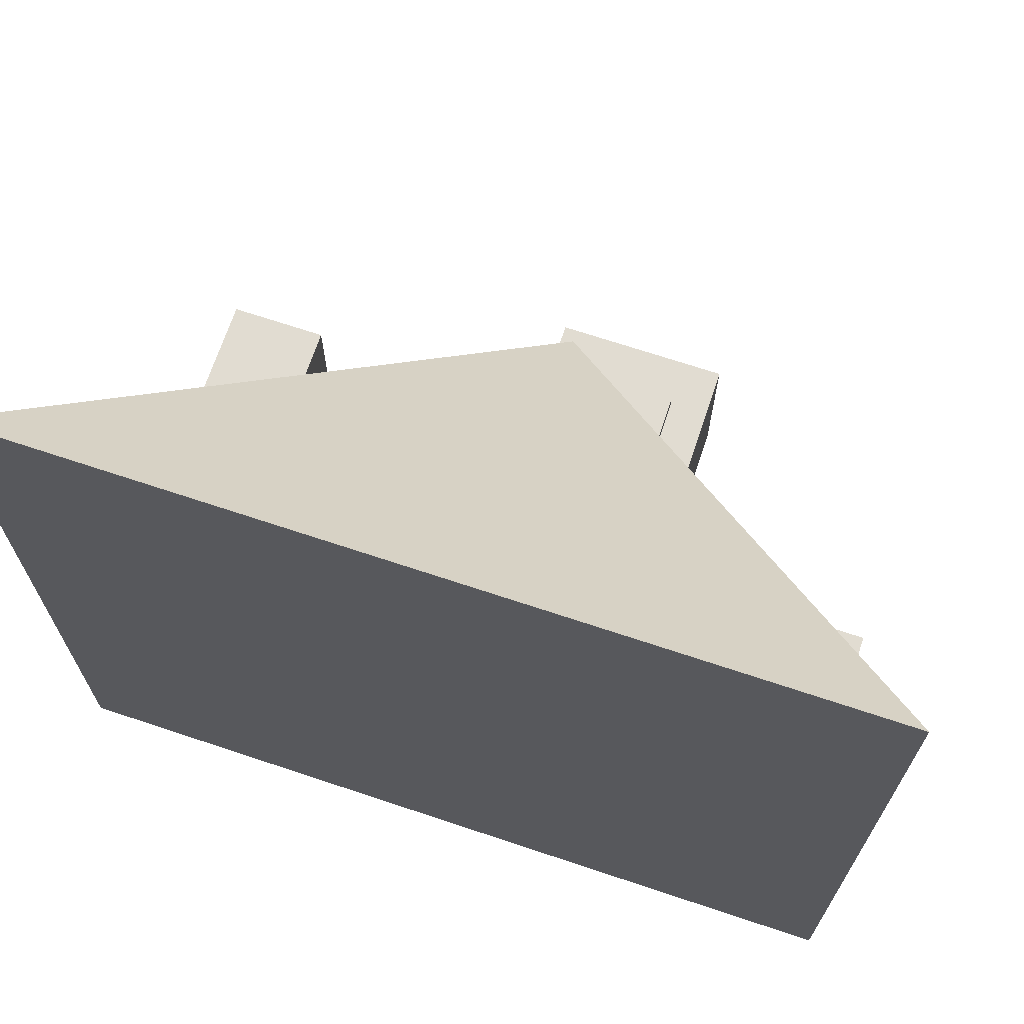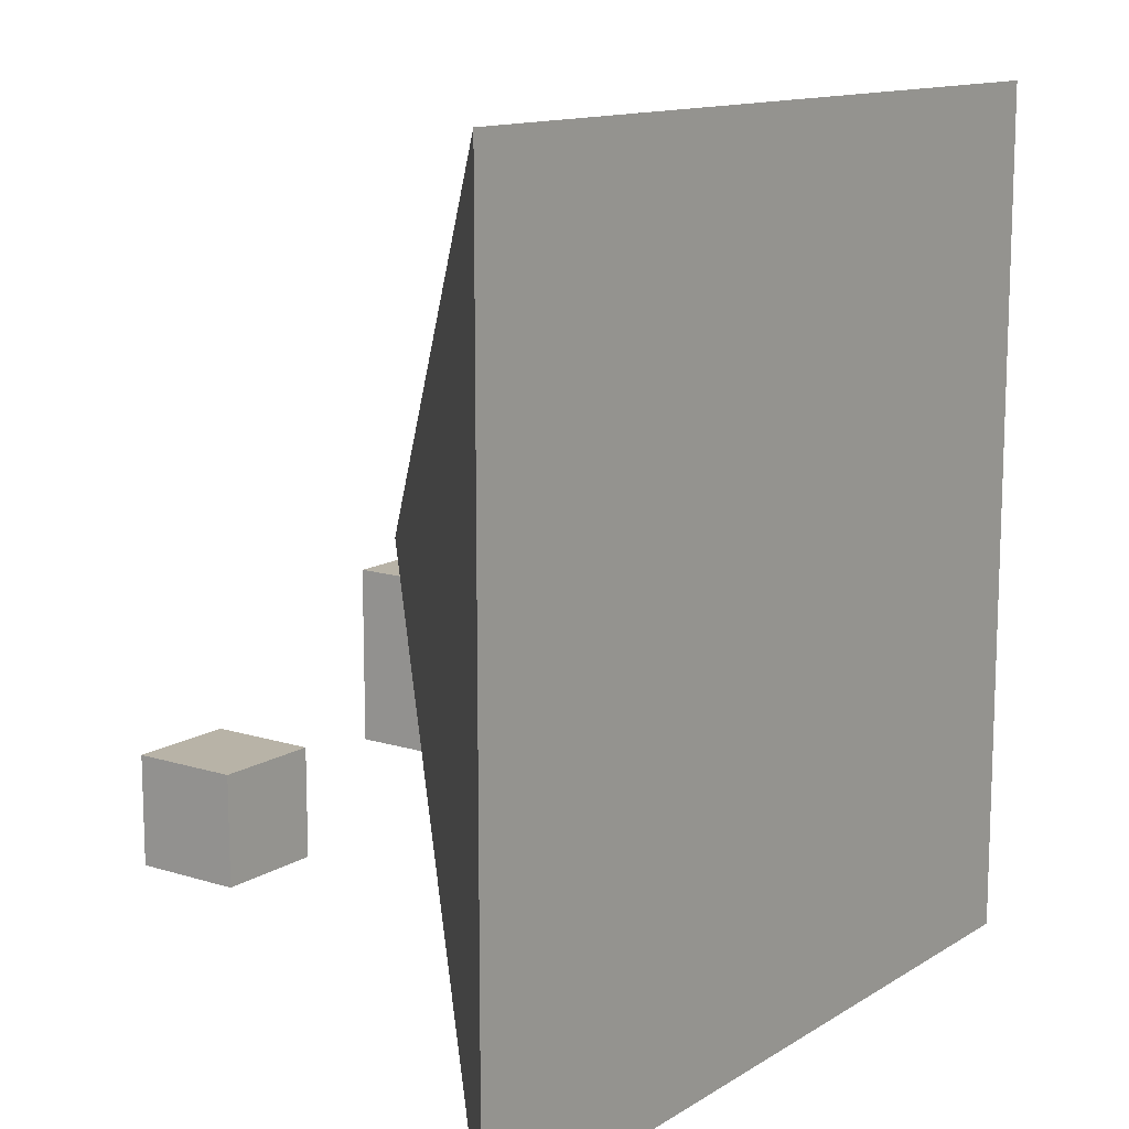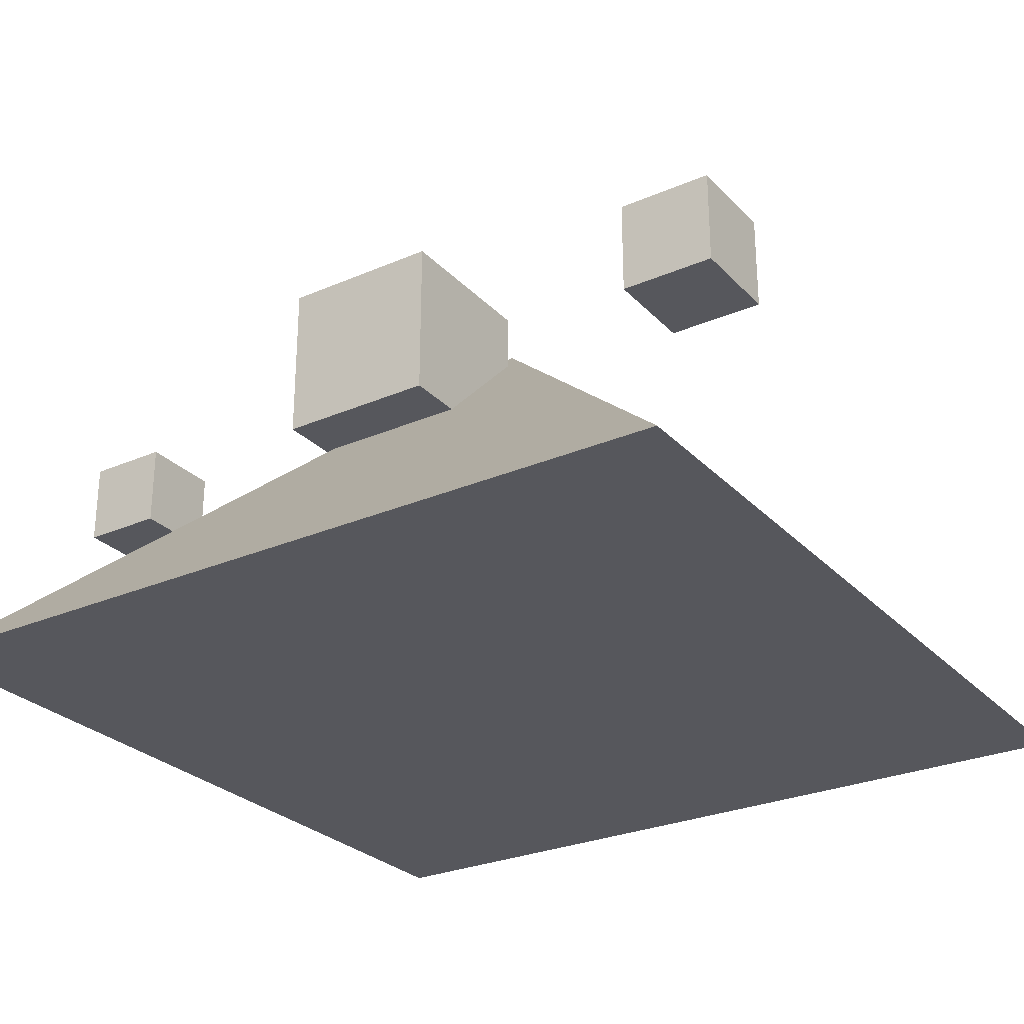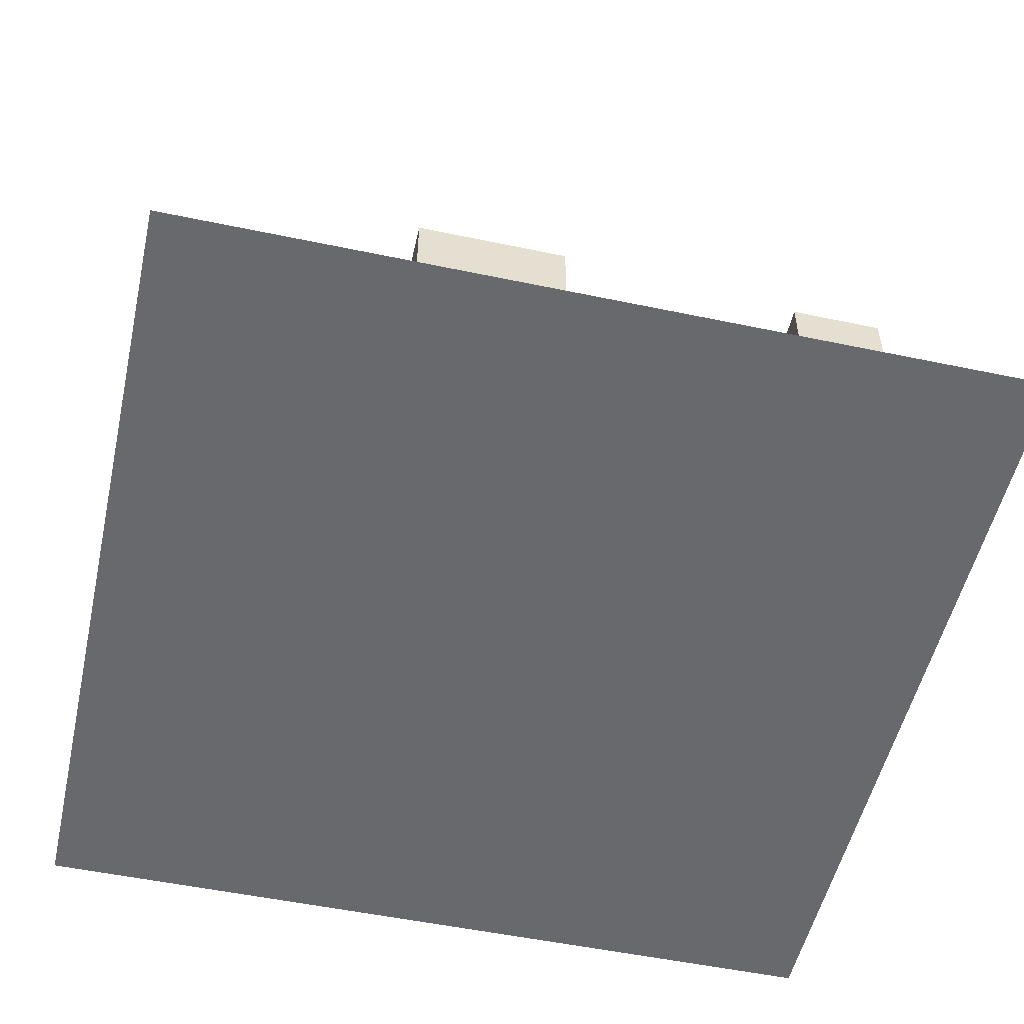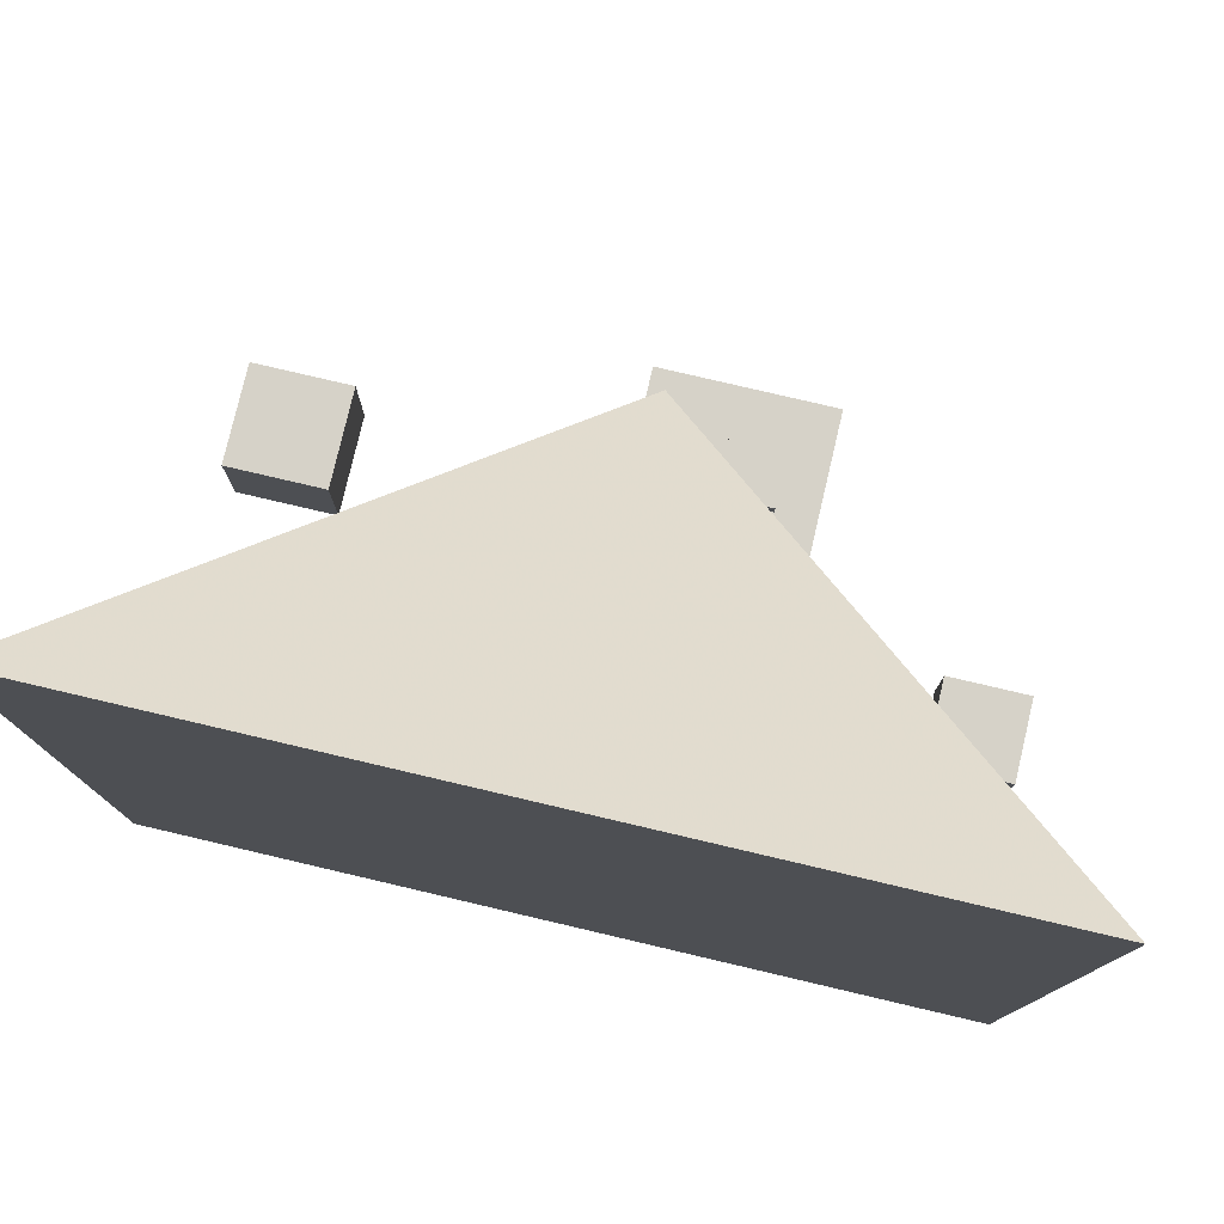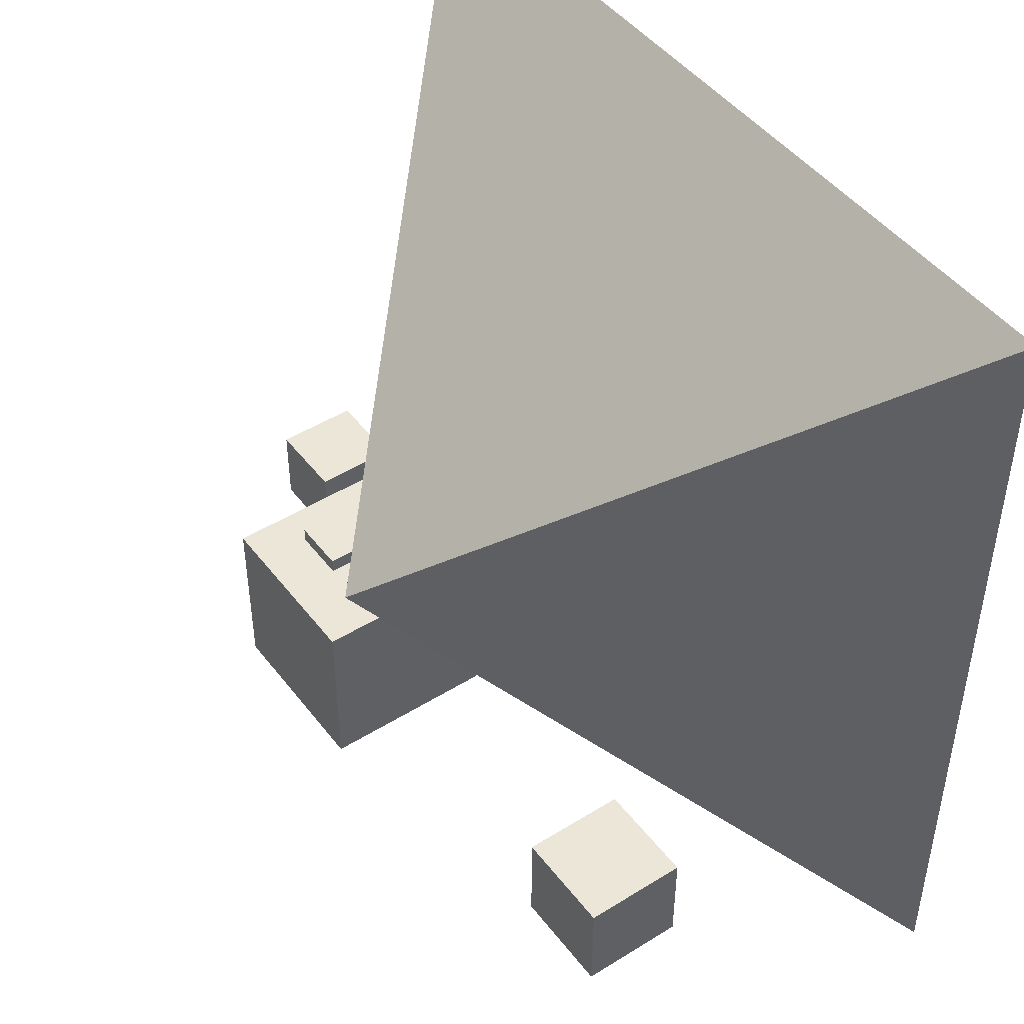
<metadata>
{"format":"obj","ext":"obj","renderer":"f3d","projection":"perspective","resolution":1024,"background":"white","views":[{"elev":69.1,"azim":-161.5,"up":"+Y"},{"elev":12.8,"azim":125.7,"up":"+Y"},{"elev":-27.5,"azim":33.5,"up":"+Z"},{"elev":-52.8,"azim":-12.7,"up":"+Z"},{"elev":78.4,"azim":-166.8,"up":"+Y"},{"elev":46.5,"azim":54.7,"up":"+Y"}]}
</metadata>
<code>
v -5 -5 0
v 5 -5 0
v 5 5 0
v -5 5 0
v 0 0 5
v -1.79 -2.362 3.338
v 0.1938 -2.362 3.338
v 0.1938 -0.3786 3.338
v -1.79 -0.3786 3.338
v -1.79 -2.362 5.321
v 0.1938 -2.362 5.321
v 0.1938 -0.3786 5.321
v -1.79 -0.3786 5.321
v 3.254 -2.562 3.535
v 4.41 -2.562 3.535
v 4.41 -1.405 3.535
v 3.254 -1.405 3.535
v 3.254 -2.562 4.691
v 4.41 -2.562 4.691
v 4.41 -1.405 4.691
v 3.254 -1.405 4.691
v -1.227 -0.6133 1.921
v -0.002828 -0.6133 1.921
v -0.002828 0.6106 1.921
v -1.227 0.6106 1.921
v -1.227 -0.6133 3.145
v -0.002828 -0.6133 3.145
v -0.002828 0.6106 3.145
v -1.227 0.6106 3.145
v -4.442 -3.045 2.245
v -3.477 -3.045 2.245
v -3.477 -2.08 2.245
v -4.442 -2.08 2.245
v -4.442 -3.045 3.21
v -3.477 -3.045 3.21
v -3.477 -2.08 3.21
v -4.442 -2.08 3.21
v -1.345 -0.8265 4.108
v -0.7286 -0.8265 4.108
v -0.7286 -0.2099 4.108
v -1.345 -0.2099 4.108
v -1.345 -0.8265 4.725
v -0.7286 -0.8265 4.725
v -0.7286 -0.2099 4.725
v -1.345 -0.2099 4.725
f 1 2 5
f 2 3 5
f 3 4 5
f 4 1 5
f 1 2 3
f 3 4 1
f 6 7 8
f 8 9 6
f 10 11 12
f 12 13 10
f 6 7 11
f 11 10 6
f 7 8 12
f 12 11 7
f 8 9 13
f 13 12 8
f 9 6 10
f 10 13 9
f 14 15 16
f 16 17 14
f 18 19 20
f 20 21 18
f 14 15 19
f 19 18 14
f 15 16 20
f 20 19 15
f 16 17 21
f 21 20 16
f 17 14 18
f 18 21 17
f 22 23 24
f 24 25 22
f 26 27 28
f 28 29 26
f 22 23 27
f 27 26 22
f 23 24 28
f 28 27 23
f 24 25 29
f 29 28 24
f 25 22 26
f 26 29 25
f 30 31 32
f 32 33 30
f 34 35 36
f 36 37 34
f 30 31 35
f 35 34 30
f 31 32 36
f 36 35 31
f 32 33 37
f 37 36 32
f 33 30 34
f 34 37 33
f 38 39 40
f 40 41 38
f 42 43 44
f 44 45 42
f 38 39 43
f 43 42 38
f 39 40 44
f 44 43 39
f 40 41 45
f 45 44 40
f 41 38 42
f 42 45 41

</code>
